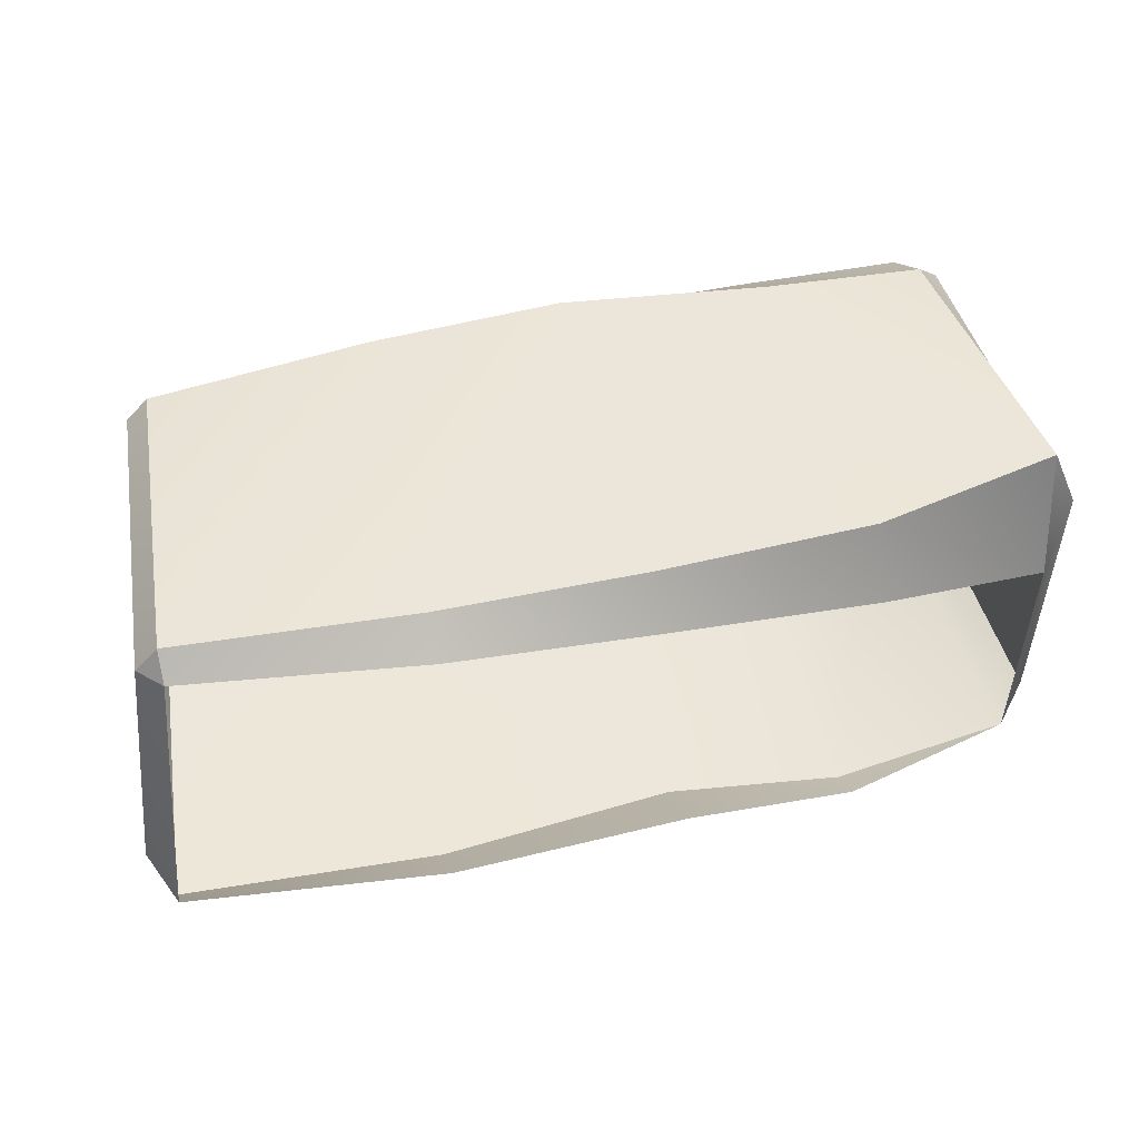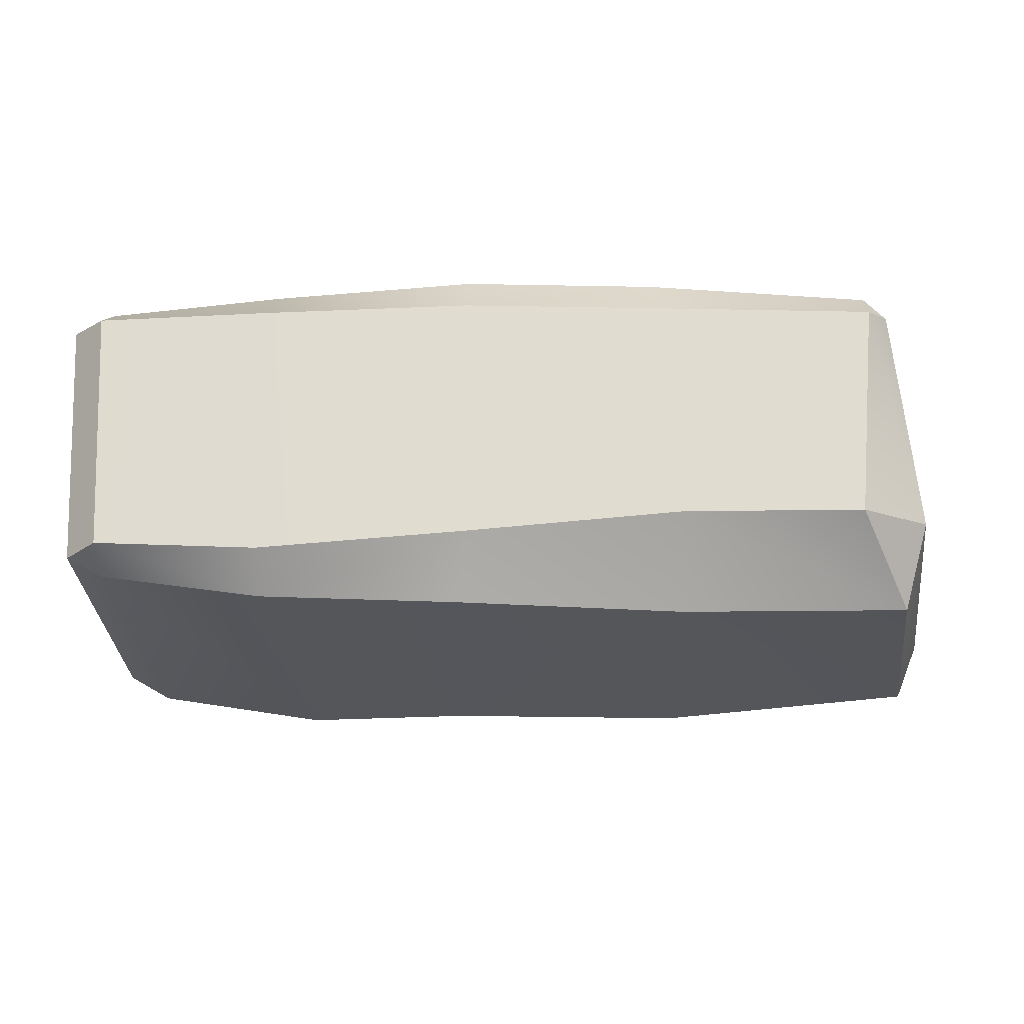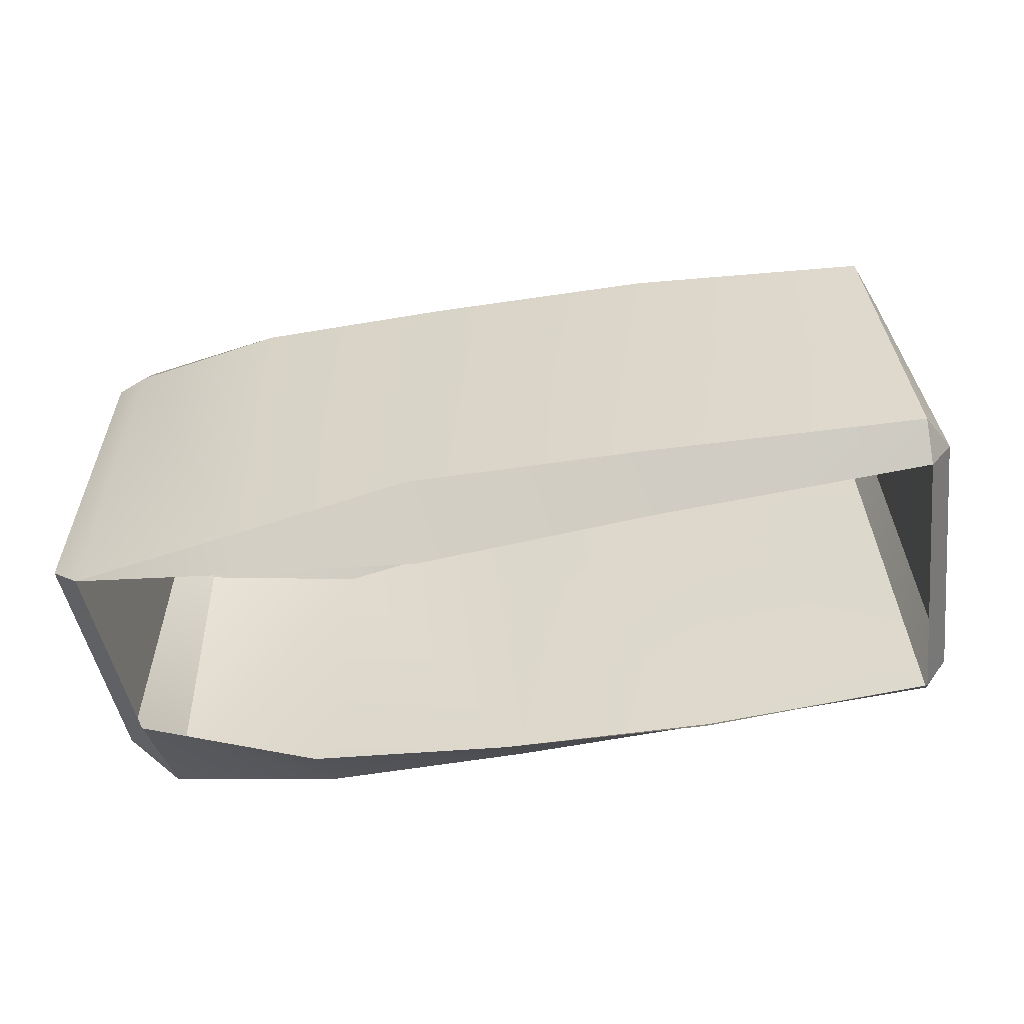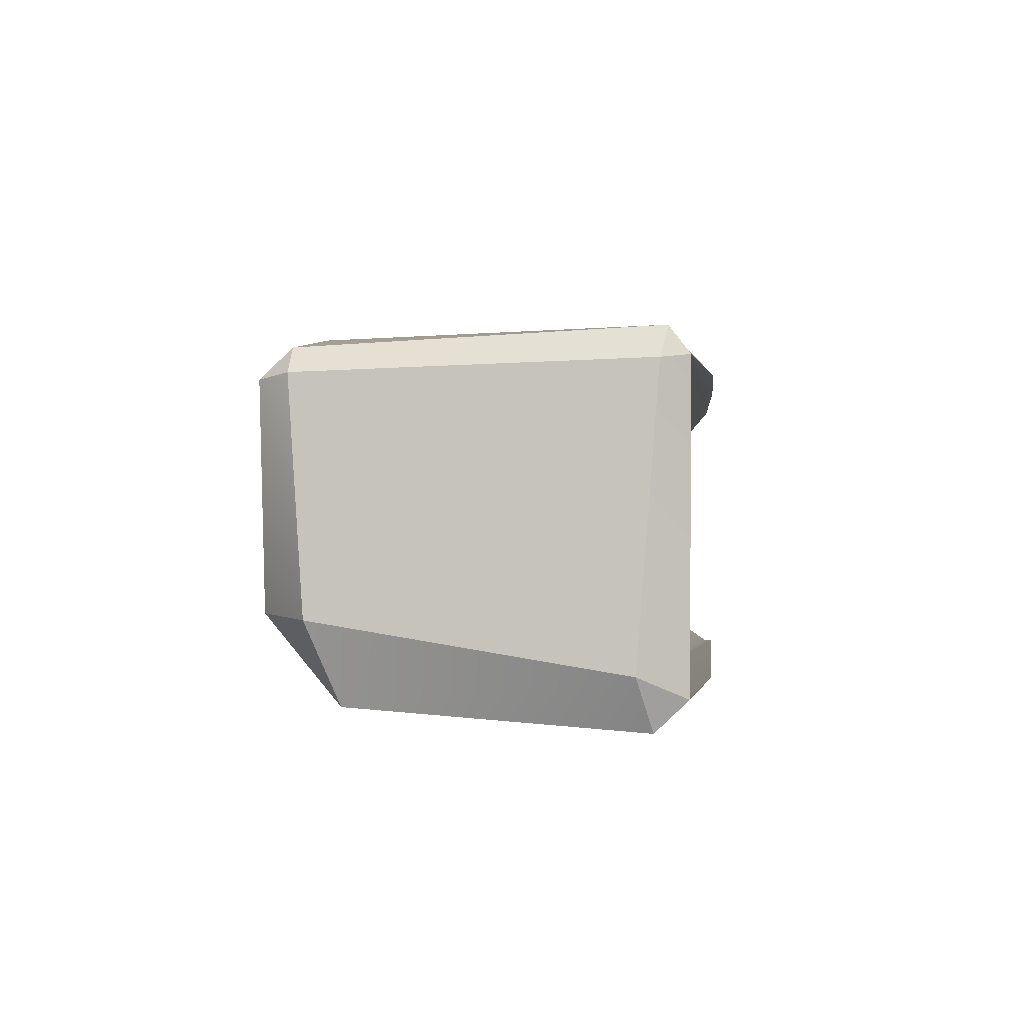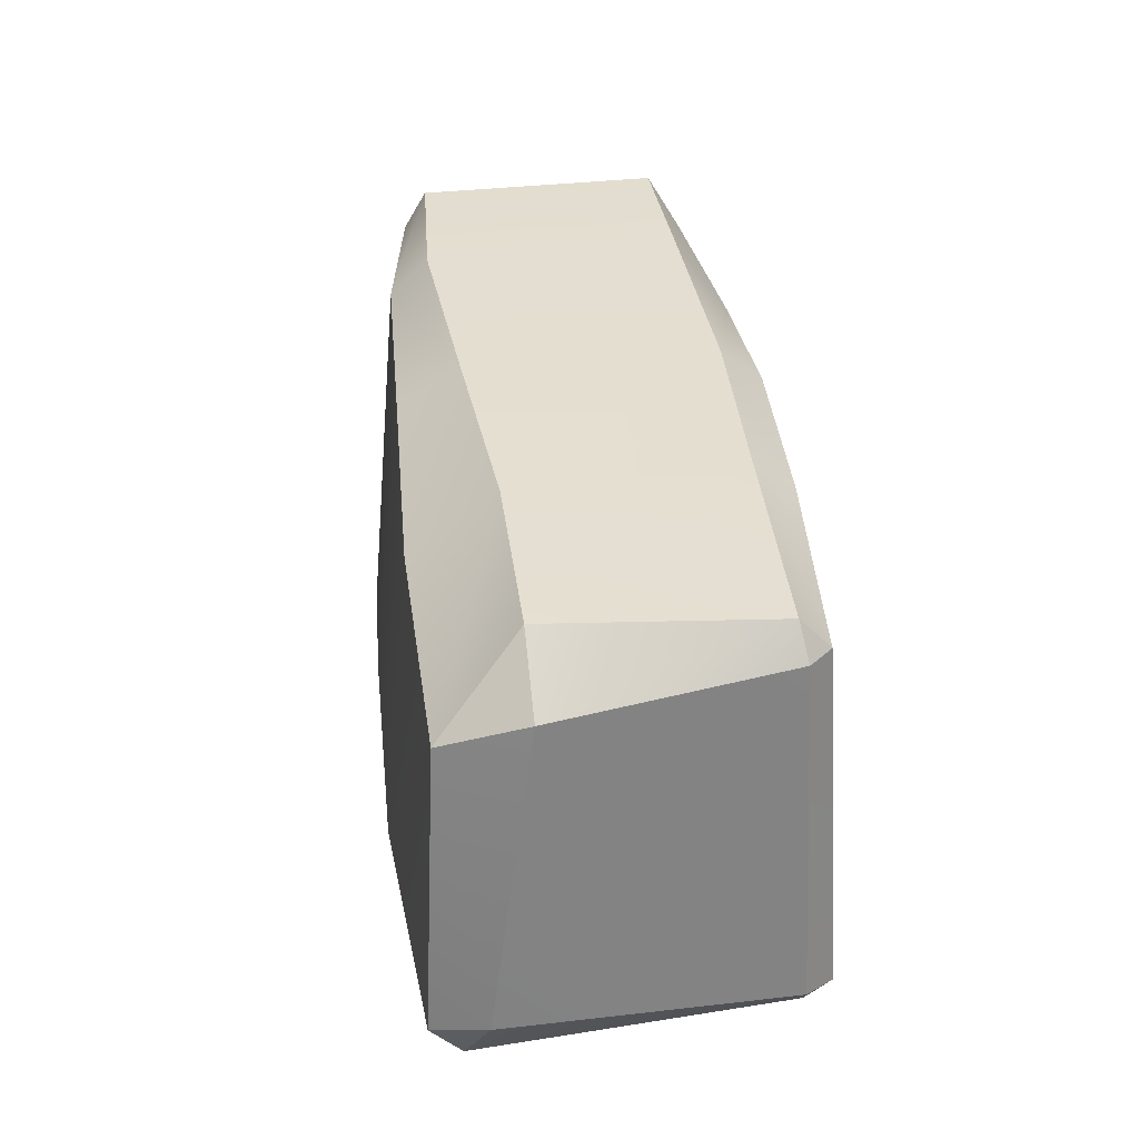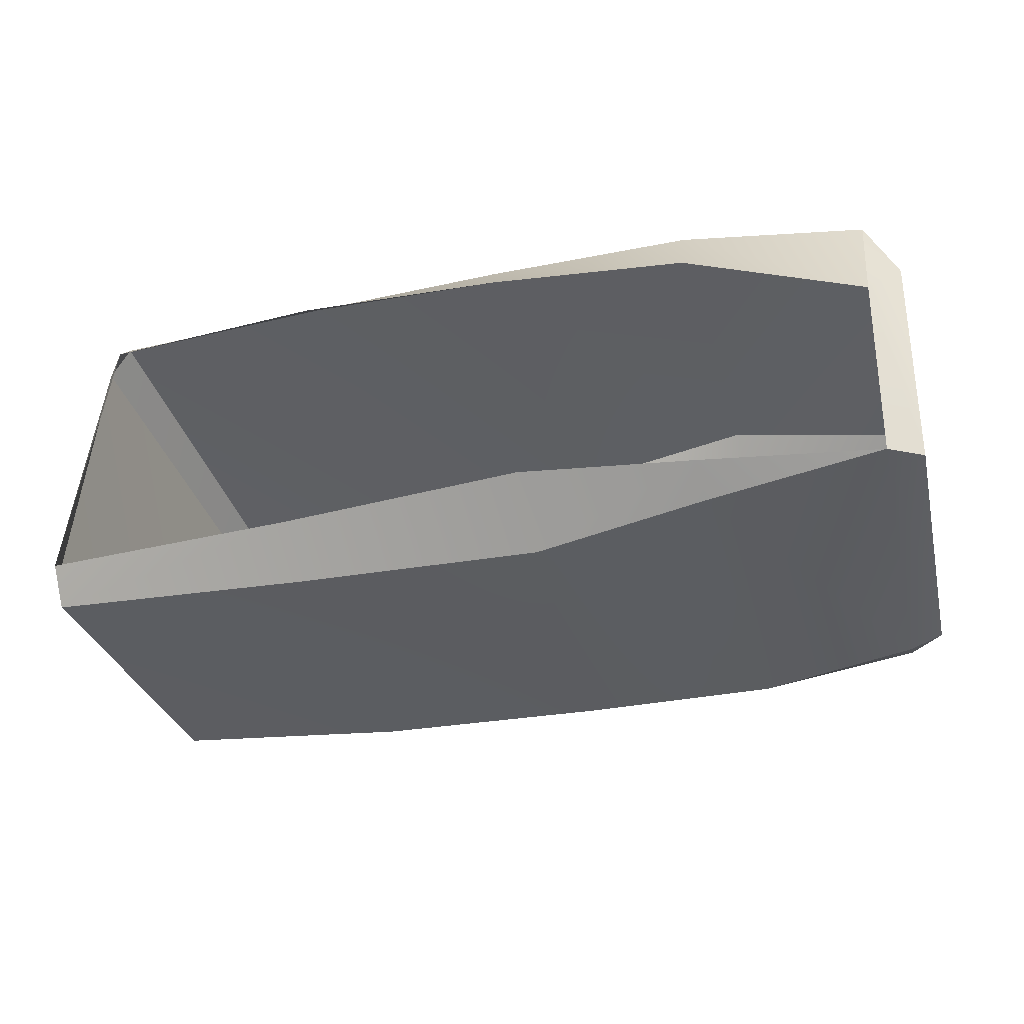
<metadata>
{"format":"obj","ext":"obj","renderer":"f3d","projection":"perspective","resolution":1024,"background":"white","views":[{"elev":45.9,"azim":-15.2,"up":"+Z"},{"elev":-20.5,"azim":-177.8,"up":"+Z"},{"elev":-48.2,"azim":-167.5,"up":"+Y"},{"elev":2.9,"azim":-85.1,"up":"+Z"},{"elev":34.8,"azim":-96.6,"up":"+Y"},{"elev":-40.9,"azim":14.4,"up":"+Z"}]}
</metadata>
<code>
g BM_Stone_01
v -0.6739 0.2399 -0.1209
v -0.6808 -0.2637 0.2503
v -0.7251 -0.2325 -0.1895
v -0.6296 0.269 0.2313
v 0.6518 -0.2853 -0.2548
v 0.6961 0.3006 -0.181
v 0.6405 0.2905 -0.2091
v 0.7073 -0.2289 -0.2302
v 0.3738 -0.2874 -0.2988
v 0.3873 0.2935 -0.2459
v 0.1014 -0.2396 -0.3054
v 0.07489 0.2723 -0.2527
v -0.2783 -0.2643 -0.3074
v -0.2812 0.2351 -0.2611
v -0.6932 -0.2569 -0.2726
v -0.642 0.1911 -0.2488
v 0.6611 0.2581 0.267
v 0.7251 -0.2289 0.1814
v 0.6756 -0.2353 0.2927
v 0.7131 0.3006 0.2125
v 0.6671 -0.2853 0.09727
v 0.7073 -0.2289 -0.2302
v 0.6518 -0.2853 -0.2548
v 0.7251 -0.2289 0.1814
v 0.6756 -0.2353 0.2927
v 0.642 0.3503 -0.1732
v 0.7131 0.3006 0.2125
v 0.6588 0.3503 0.2128
v 0.6961 0.3006 -0.181
v -0.7251 -0.2325 -0.1895
v -0.642 0.1911 -0.2488
v -0.6739 0.2399 -0.1209
v -0.6932 -0.2569 -0.2726
v -0.6296 0.269 0.2313
v -0.6458 -0.2746 0.2961
v -0.6808 -0.2637 0.2503
v -0.5946 0.2677 0.2677
v -0.6808 -0.2637 0.2503
v -0.6902 -0.3069 -0.2249
v -0.7251 -0.2325 -0.1895
v -0.6458 -0.3069 0.2551
v -0.6739 0.2399 -0.1209
v -0.5946 0.3177 0.2211
v -0.6296 0.269 0.2313
v -0.5662 0.3177 -0.1227
v 0.7131 0.3006 0.2125
v 0.6611 0.2581 0.267
v 0.6588 0.3503 0.2128
v -0.6808 -0.2637 0.2503
v -0.6458 -0.2746 0.2961
v -0.6458 -0.3069 0.2551
v -0.6296 0.269 0.2313
v -0.5946 0.3177 0.2211
v -0.5946 0.2677 0.2677
v -0.6458 -0.3069 0.2551
v -0.2788 -0.2947 0.2852
v -0.2788 -0.3447 0.2327
v -0.6458 -0.2746 0.2961
v 0.05667 -0.3503 0.2064
v 0.04336 -0.3003 0.2844
v 0.3773 -0.3447 0.1726
v 0.3773 -0.2947 0.2852
v 0.6671 -0.2853 0.09727
v 0.6756 -0.2353 0.2927
v -0.6739 0.2399 -0.1209
v -0.642 0.1911 -0.2488
v -0.5662 0.3177 -0.1227
v -0.7251 -0.2325 -0.1895
v -0.6902 -0.3069 -0.2249
v -0.6932 -0.2569 -0.2726
v 0.6518 -0.2853 -0.2548
v 0.3738 -0.2874 -0.2988
v 0.3738 -0.3447 -0.2668
v 0.1014 -0.2396 -0.3054
v 0.09734 -0.3503 -0.2343
v -0.2789 -0.3447 -0.2494
v -0.2783 -0.2643 -0.3074
v -0.6932 -0.2569 -0.2726
v -0.6902 -0.3069 -0.2249
v -0.642 0.1911 -0.2488
v -0.2803 0.3325 -0.1271
v -0.5662 0.3177 -0.1227
v -0.2812 0.2351 -0.2611
v 0.0631 0.3359 -0.156
v 0.07489 0.2723 -0.2527
v 0.3873 0.2935 -0.2459
v 0.3881 0.3503 -0.1847
v 0.642 0.3503 -0.1732
v 0.6405 0.2905 -0.2091
v 0.6961 0.3006 -0.181
v 0.3873 0.2322 0.3074
v 0.6756 -0.2353 0.2927
v 0.3773 -0.2947 0.2852
v 0.6611 0.2581 0.267
v 0.04336 -0.3003 0.2844
v 0.06162 0.2859 0.3015
v -0.2788 -0.2947 0.2852
v -0.2427 0.2825 0.2917
v -0.6458 -0.2746 0.2961
v -0.5946 0.2677 0.2677
v 0.3881 0.3503 -0.1847
v 0.6588 0.3503 0.2128
v 0.3881 0.3503 0.2215
v 0.642 0.3503 -0.1732
v 0.0631 0.3359 -0.156
v 0.06237 0.3359 0.2364
v -0.2803 0.3325 -0.1271
v -0.2426 0.3325 0.2272
v -0.5662 0.3177 -0.1227
v -0.5946 0.3177 0.2211
v 0.3881 0.3503 0.2215
v 0.6611 0.2581 0.267
v 0.3873 0.2322 0.3074
v 0.6588 0.3503 0.2128
v 0.06237 0.3359 0.2364
v 0.06162 0.2859 0.3015
v -0.2427 0.2825 0.2917
v -0.2426 0.3325 0.2272
v -0.5946 0.2677 0.2677
v -0.5946 0.3177 0.2211
v 0.7131 0.3006 0.2125
v 0.7073 -0.2289 -0.2302
v 0.7251 -0.2289 0.1814
v 0.6961 0.3006 -0.181
g BM_Stone_01_0
f 3 2 1
f 4 1 2
f 7 6 5
f 8 5 6
f 5 9 7
f 10 7 9
f 9 11 10
f 12 10 11
f 11 13 12
f 14 12 13
f 13 15 14
f 16 14 15
f 19 18 17
f 20 17 18
f 23 22 21
f 24 21 22
f 25 21 24
f 28 27 26
f 29 26 27
f 32 31 30
f 33 30 31
f 36 35 34
f 37 34 35
f 40 39 38
f 41 38 39
f 44 43 42
f 45 42 43
f 48 47 46
f 51 50 49
f 54 53 52
f 57 56 55
f 58 55 56
f 57 59 56
f 60 56 59
f 59 61 60
f 62 60 61
f 61 63 62
f 64 62 63
f 67 66 65
f 70 69 68
f 73 72 71
f 72 73 74
f 75 74 73
f 75 76 74
f 77 74 76
f 77 76 78
f 79 78 76
f 82 81 80
f 83 80 81
f 81 84 83
f 85 83 84
f 85 84 86
f 87 86 84
f 87 88 86
f 89 86 88
f 88 90 89
f 93 92 91
f 94 91 92
f 93 91 95
f 96 95 91
f 95 96 97
f 98 97 96
f 97 98 99
f 100 99 98
f 103 102 101
f 104 101 102
f 101 105 103
f 106 103 105
f 105 107 106
f 108 106 107
f 107 109 108
f 110 108 109
f 113 112 111
f 114 111 112
f 111 115 113
f 116 113 115
f 116 115 117
f 118 117 115
f 117 118 119
f 120 119 118
f 123 122 121
f 124 121 122

</code>
